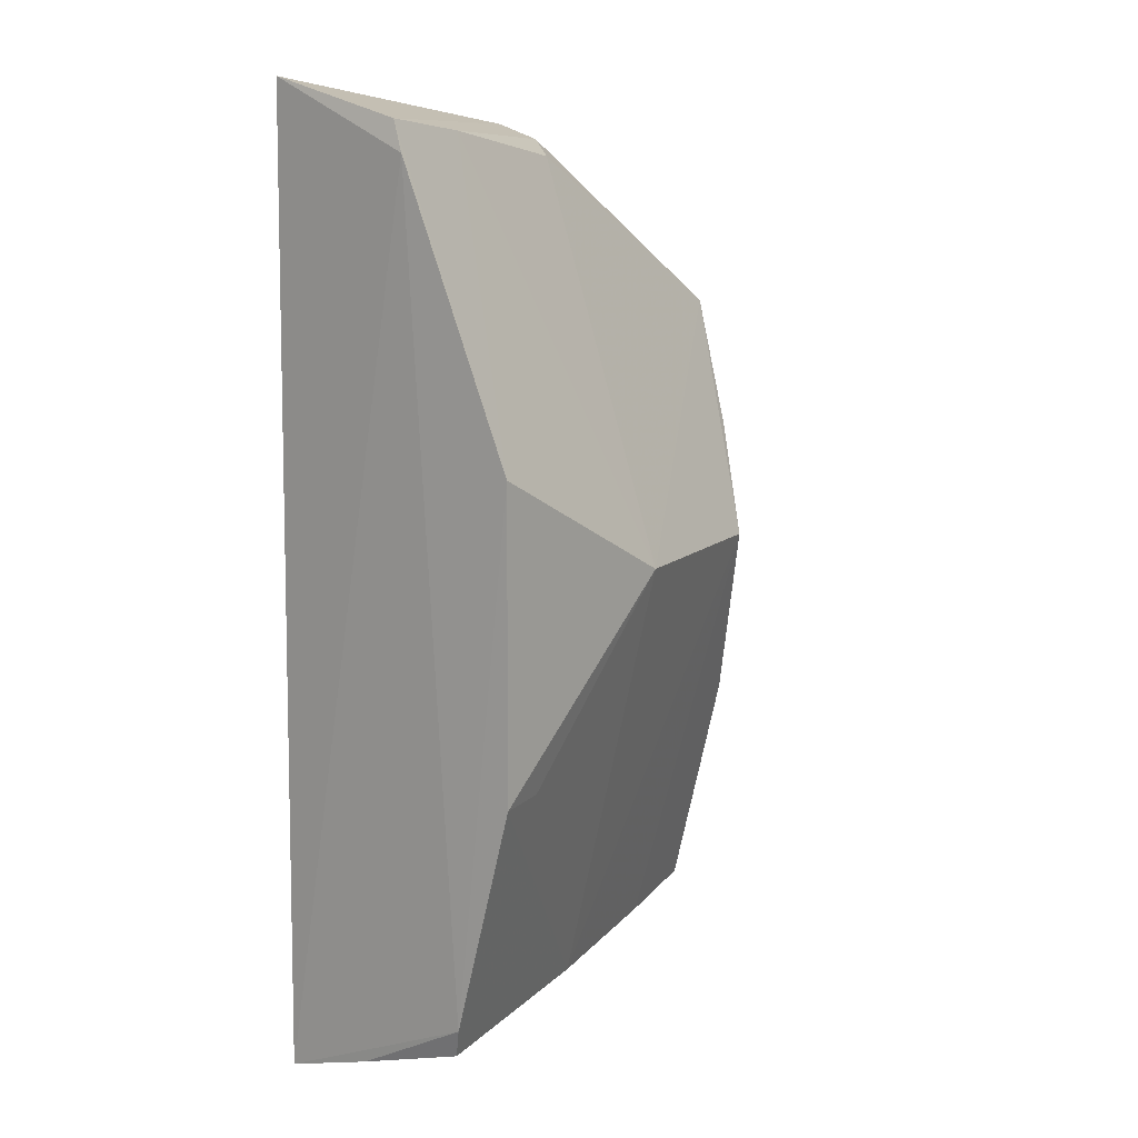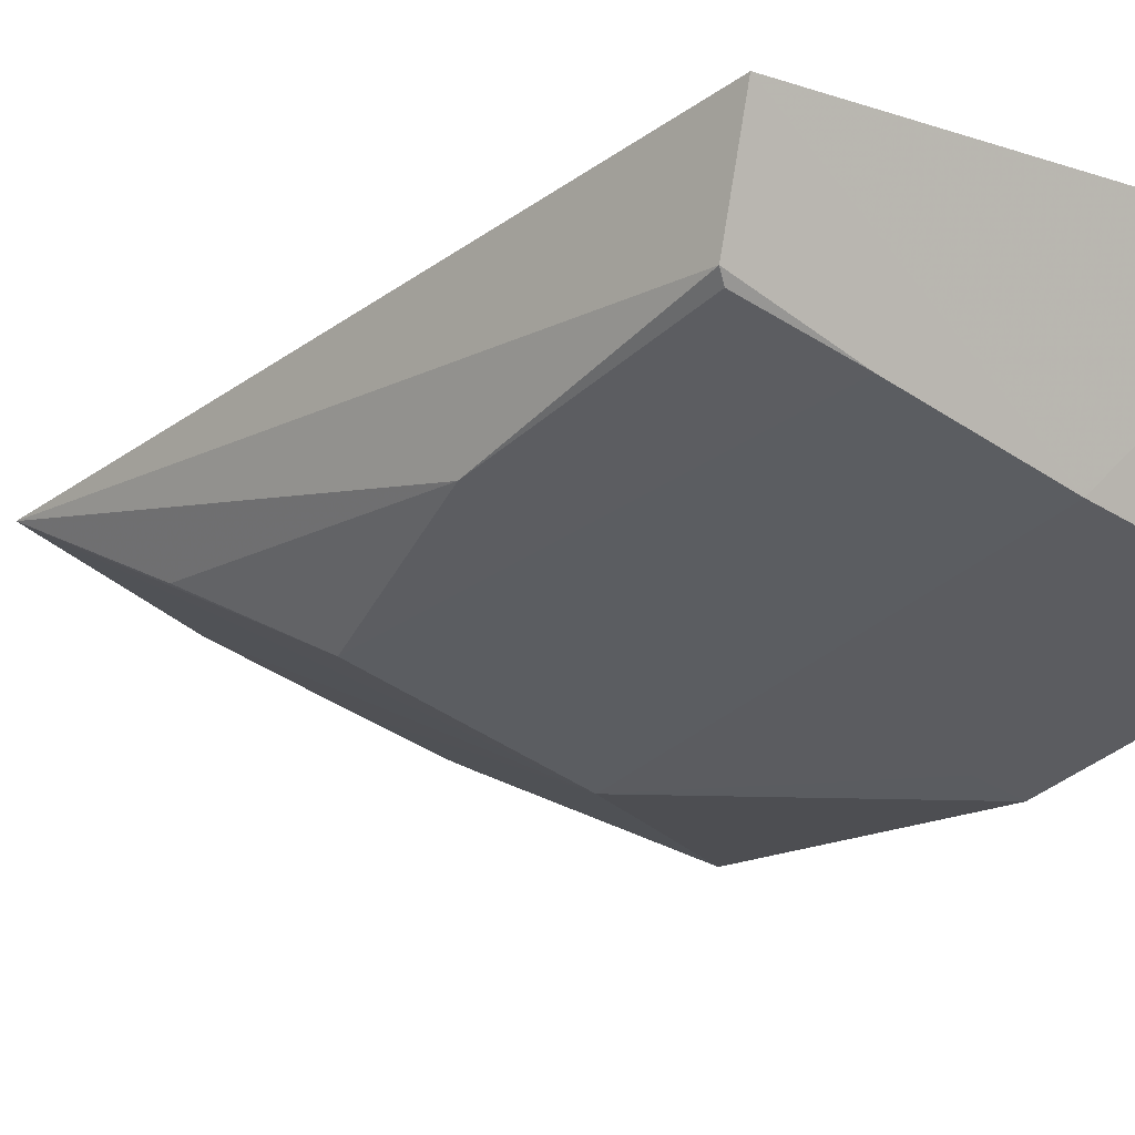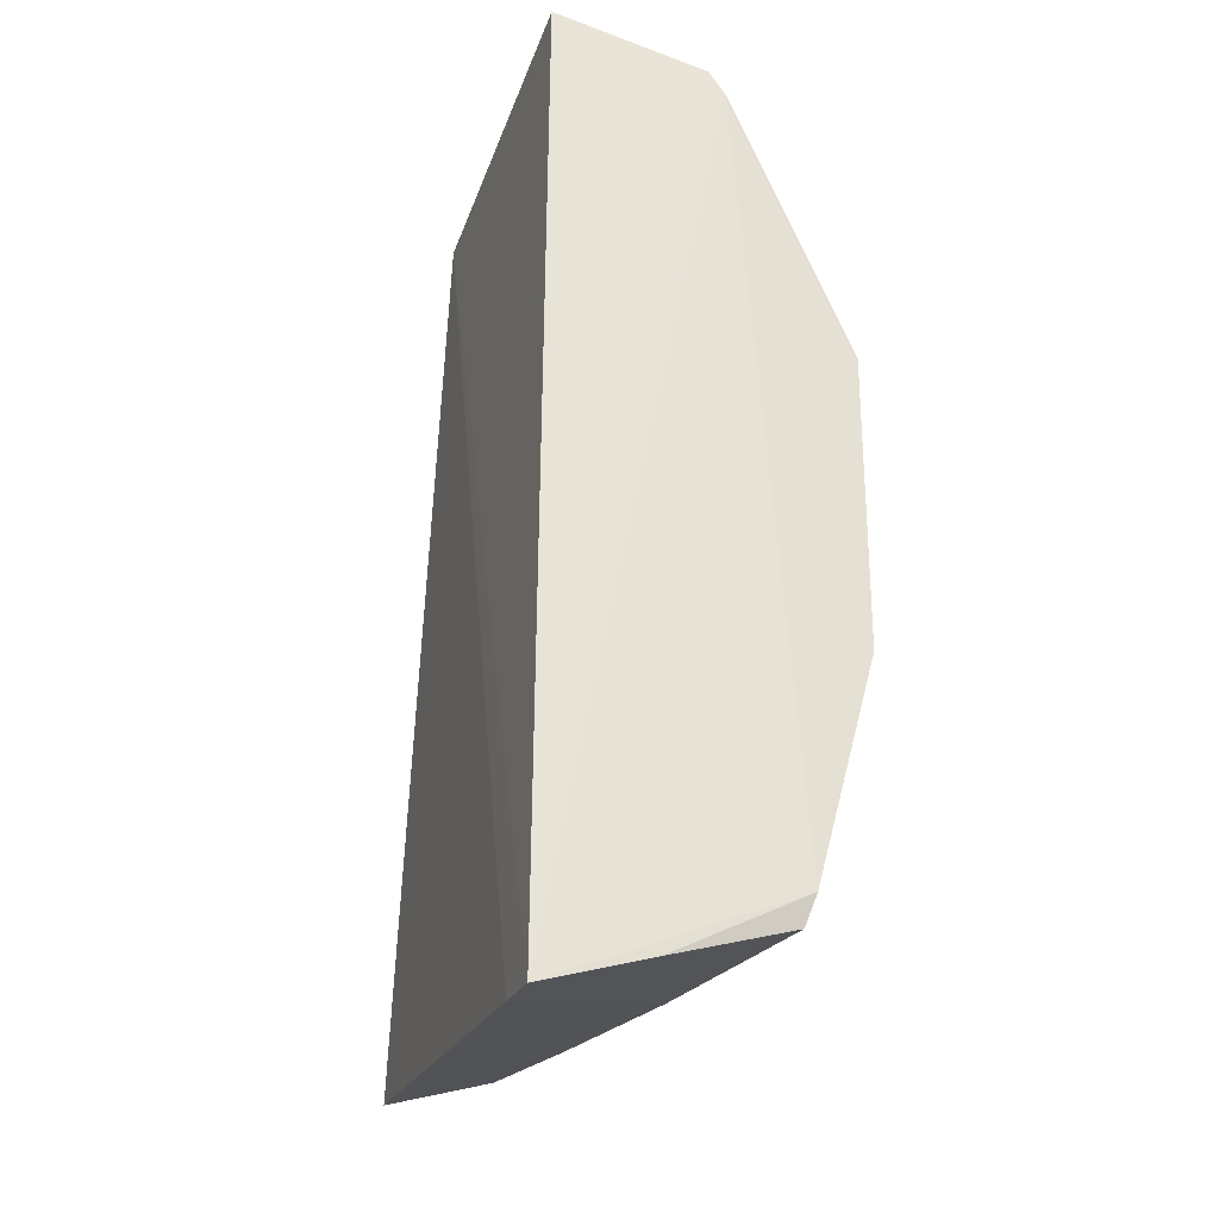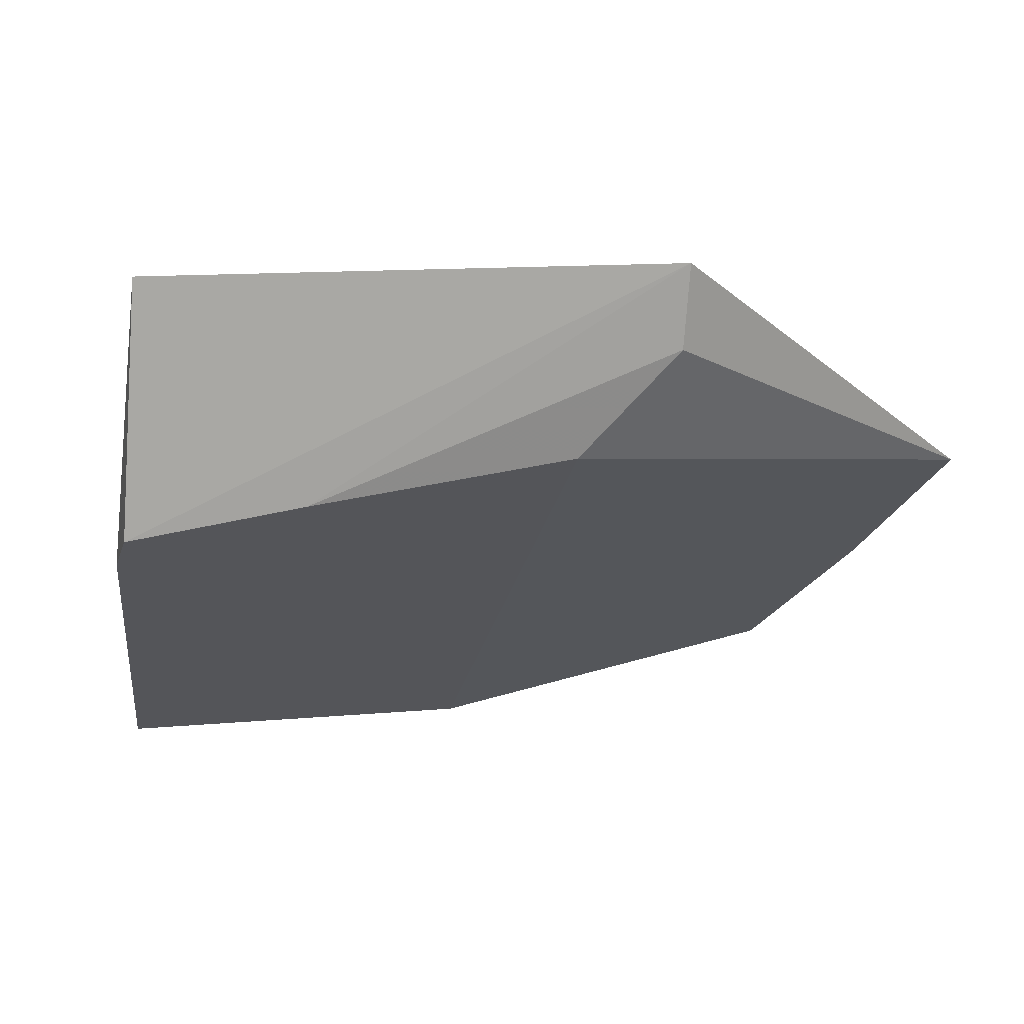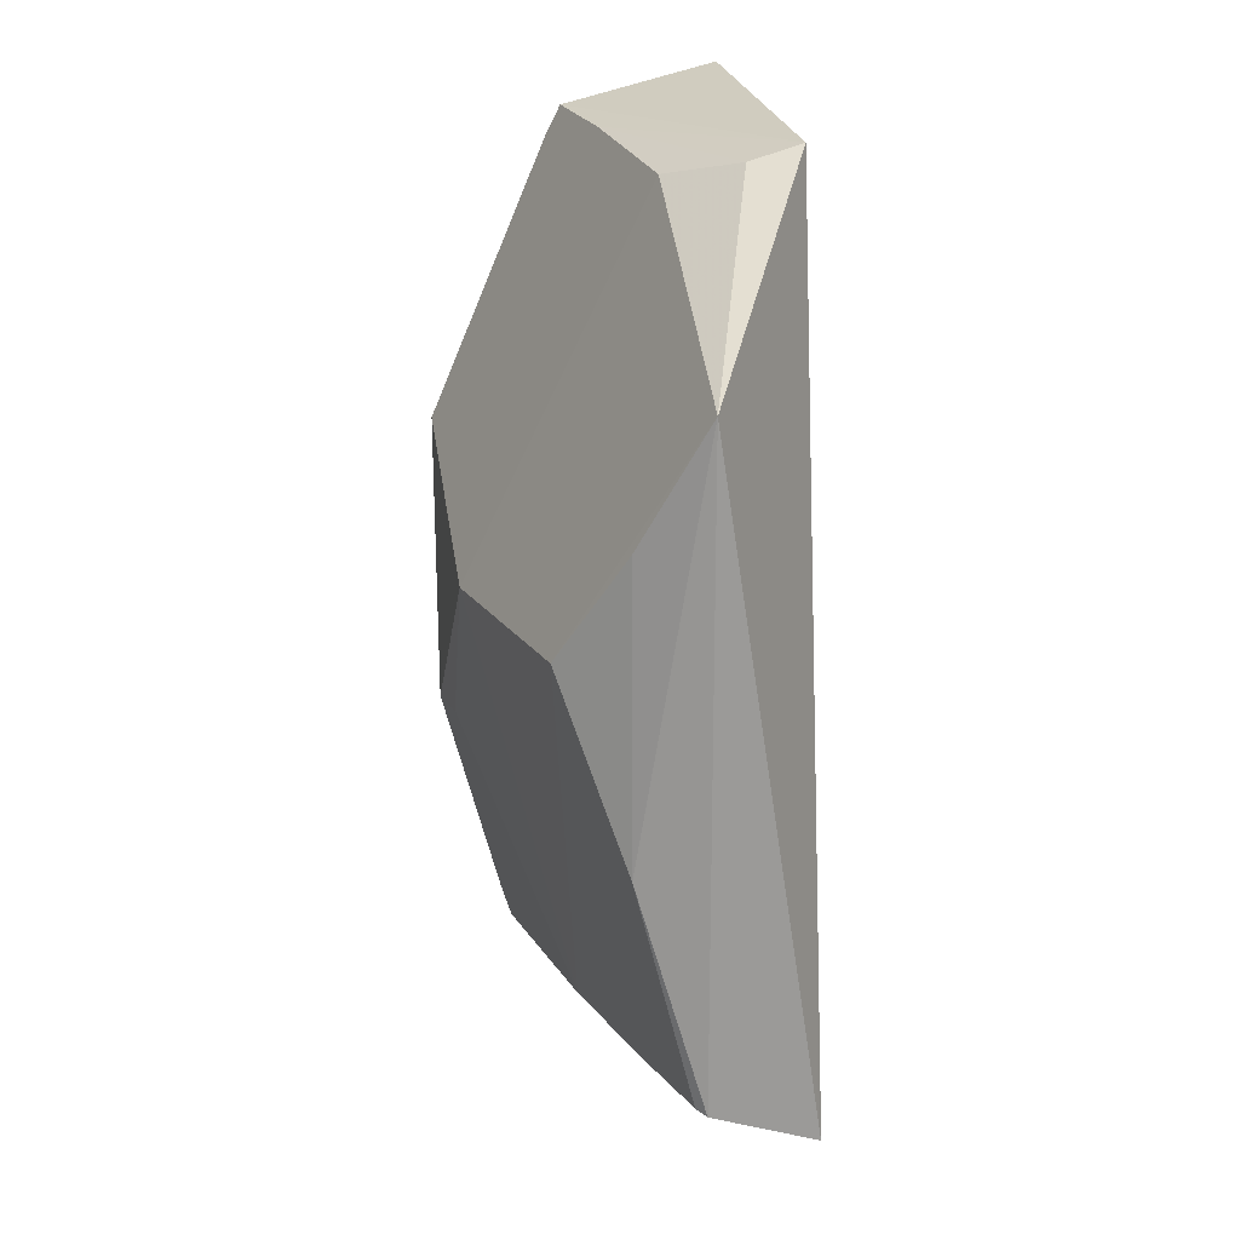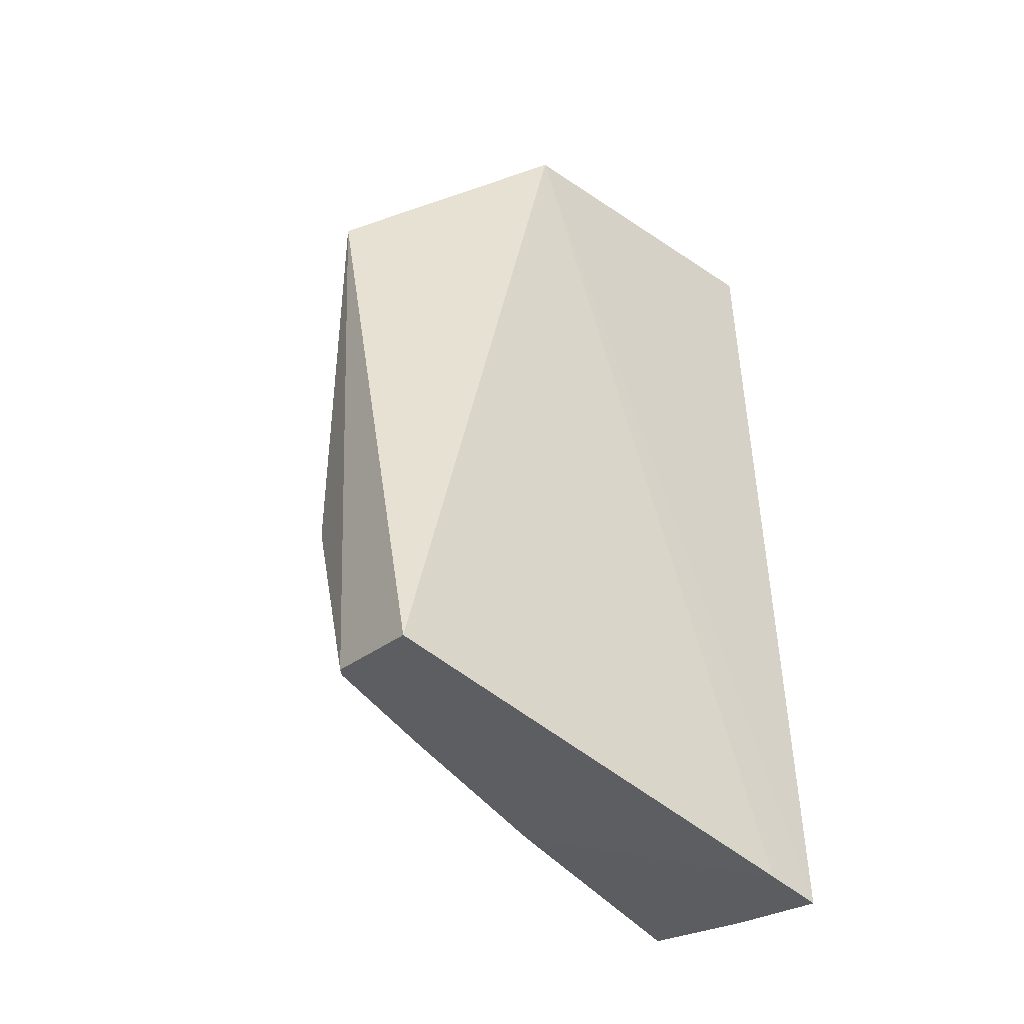
<metadata>
{"format":"obj","ext":"obj","renderer":"f3d","projection":"perspective","resolution":1024,"background":"white","views":[{"elev":10.7,"azim":128.9,"up":"+Y"},{"elev":-16.1,"azim":-41.8,"up":"+Z"},{"elev":-29.8,"azim":73.0,"up":"+Y"},{"elev":0.1,"azim":175.2,"up":"+Z"},{"elev":18.1,"azim":-99.0,"up":"+Y"},{"elev":-45.2,"azim":-39.4,"up":"+Y"}]}
</metadata>
<code>
v 0.1449 -0.1318 -0.07024
v 0.1474 -0.1056 -0.1322
v 0.1444 0.1291 -0.07203
v 0.0554 0.1184 -0.06845
v 0.01002 -0.1067 -0.09765
v 0.1474 0.03519 -0.1491
v 0.1477 0.1103 -0.1172
v 0.1453 -0.1135 -0.1296
v 0.008935 -0.1149 -0.06981
v 0.01214 0.03403 -0.1161
v 0.1462 0.1184 -0.1134
v 0.08701 -0.1105 -0.1183
v 0.1458 -0.1233 -0.09793
v 0.1299 -0.1303 -0.06978
v 0.0009577 0.0676 -0.09926
v 0.02696 0.004633 -0.1325
v 0.04162 -0.108 -0.1073
v 0.07283 0.1095 -0.09984
v 0.0121 -0.04482 -0.1158
v 0.1471 -0.0453 -0.1486
v 0.05613 0.1141 -0.08225
v 0.1172 0.1158 -0.1077
v 0.08712 0.005157 -0.1477
v 0.01235 -0.1054 -0.1002
v 0.133 -0.04488 -0.1458
f 1 3 4
f 7 1 2
f 7 3 1
f 7 2 6
f 11 4 3
f 11 3 7
f 11 7 6
f 12 8 1
f 13 8 2
f 13 2 1
f 13 1 8
f 14 1 4
f 14 4 9
f 14 12 1
f 14 9 12
f 15 9 4
f 15 5 9
f 16 10 15
f 17 12 9
f 17 9 5
f 17 16 12
f 19 15 10
f 19 5 15
f 19 10 16
f 20 6 2
f 20 2 8
f 20 8 12
f 21 18 15
f 21 15 4
f 22 11 6
f 22 18 21
f 22 21 4
f 22 4 11
f 23 16 15
f 23 15 18
f 23 6 20
f 23 12 16
f 23 22 6
f 23 18 22
f 24 17 5
f 24 5 19
f 24 19 16
f 24 16 17
f 25 23 20
f 25 20 12
f 25 12 23

</code>
